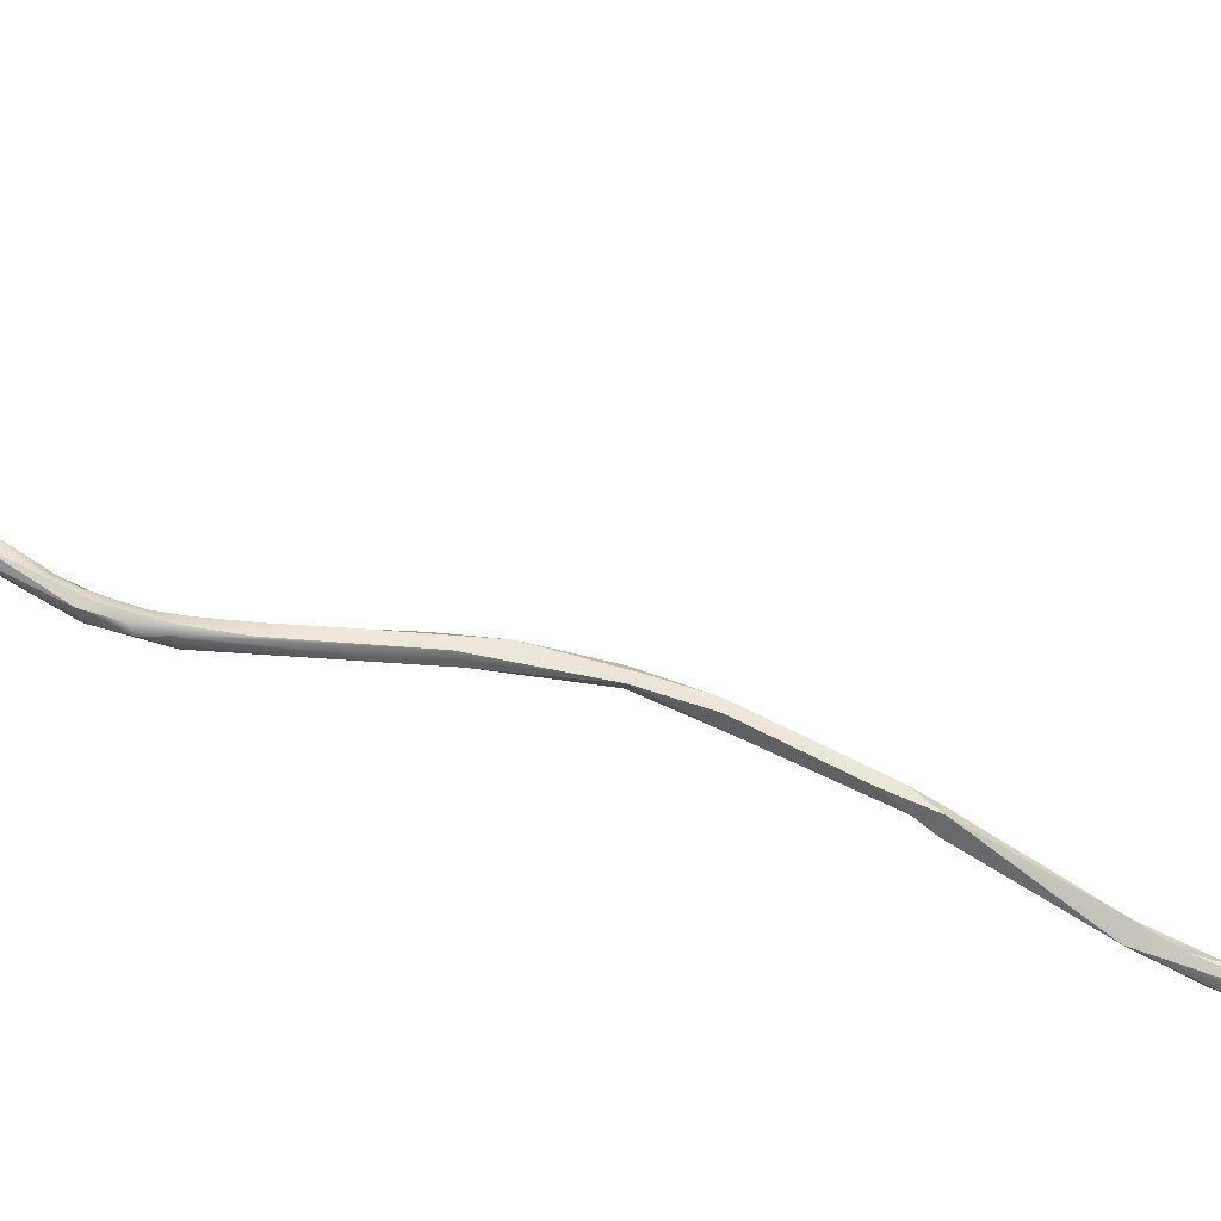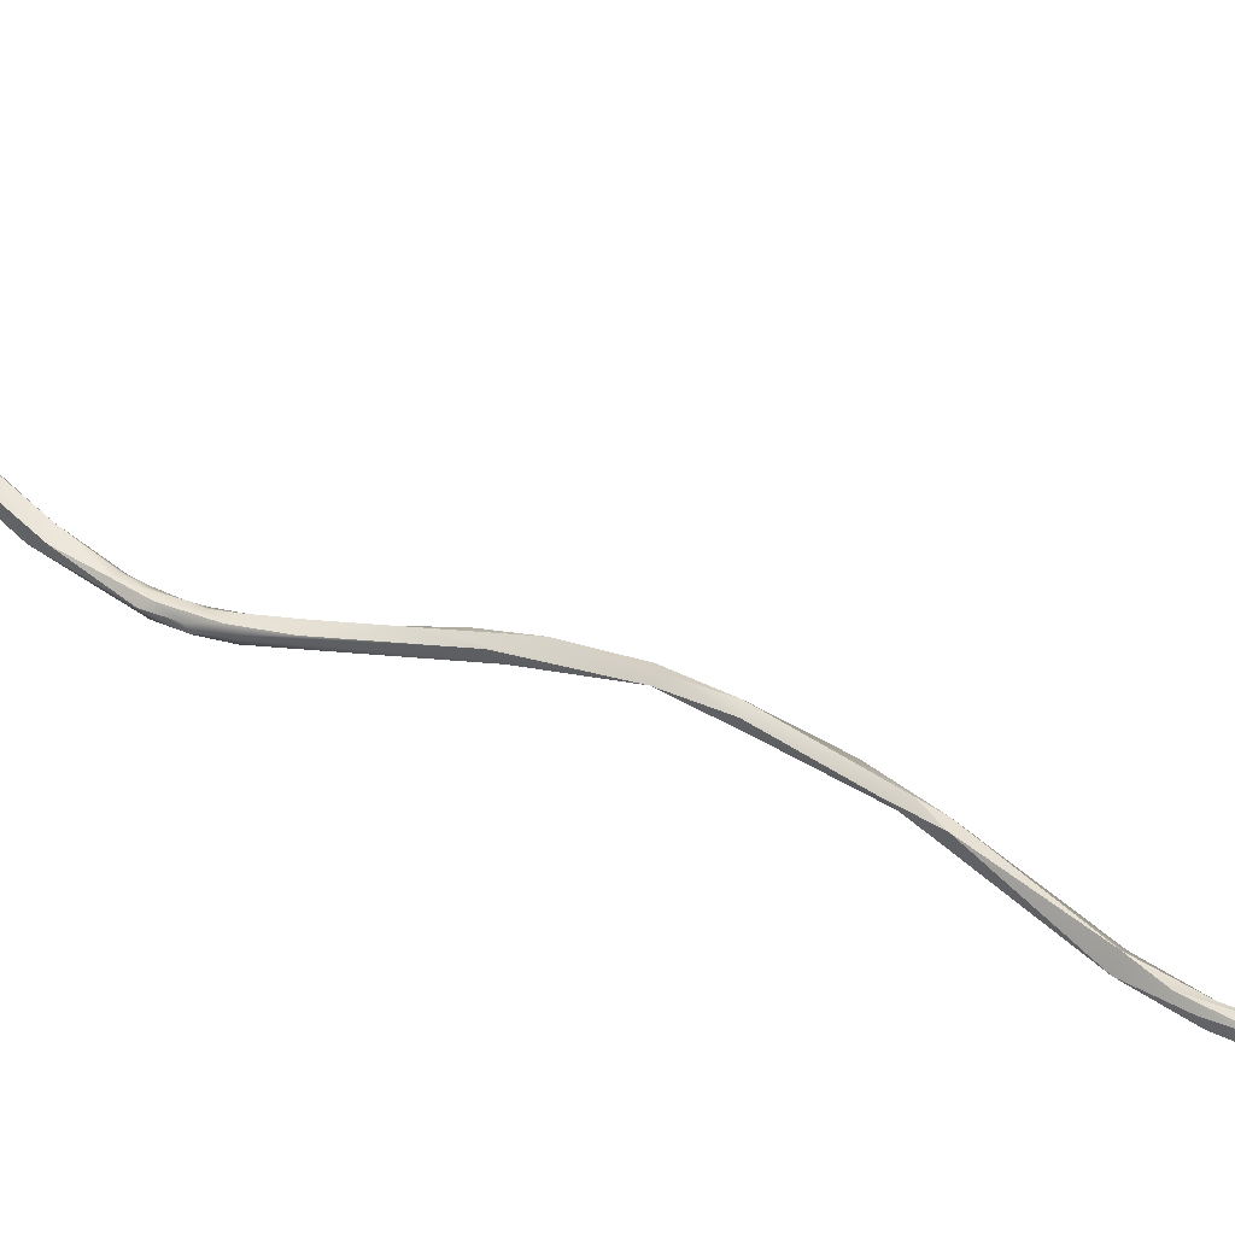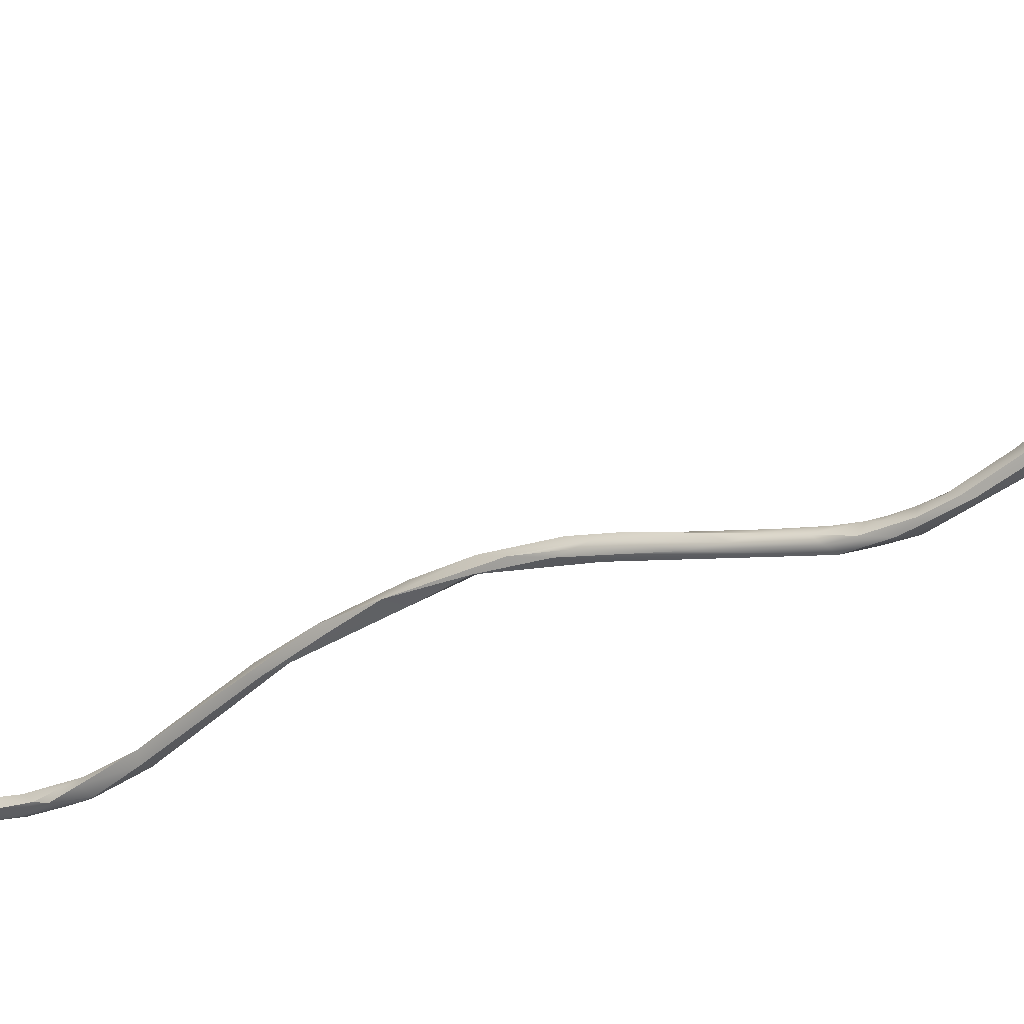
<metadata>
{"format":"obj","ext":"obj","renderer":"f3d","projection":"perspective","resolution":1024,"background":"white","views":[{"elev":-7.2,"azim":73.9,"up":"+Y"},{"elev":2.3,"azim":96.5,"up":"+Y"},{"elev":3.3,"azim":-78.5,"up":"+Y"}]}
</metadata>
<code>
v -117.1 -127.4 1092
v -117.2 -126.8 1091
v -118.2 -124.3 1095
v -117.7 -126.4 1093
v -118 -124.4 1095
v -117.6 -125.8 1094
v -117.6 -124.1 1094
v -117.2 -125.6 1095
v -117.6 -124.1 1097
v -118.4 -122.4 1098
v -118.6 -122.4 1098
v -118.4 -121.1 1099
v -118 -122.2 1097
v -117.6 -122.9 1096
v -117.6 -121.5 1098
v -117.2 -123 1098
v -118 -120.6 1100
v -117.6 -120.1 1103
v -117.6 -119.6 1102
v -118.9 -118.8 1104
v -118.8 -119.1 1103
v -118.6 -118.8 1105
v -118.8 -118.4 1104
v -118.4 -119.4 1104
v -118.4 -118.4 1104
v -118.4 -118.1 1104
v -118.4 -118.4 1105
v -118 -119.2 1105
v -118 -118.8 1105
v -118 -118.3 1104
v -117.5 -118.8 1104
v -117.6 -118.4 1104
v -114 -134 1076
v -113.7 -134.4 1074
v -114.6 -134 1079
v -114.4 -133.6 1079
v -114 -133.6 1077
v -114 -133.3 1080
v -114.9 -133.6 1081
v -115.1 -133.6 1082
v -114.4 -134.4 1080
v -114.8 -133 1082
v -114.4 -133 1081
v -114 -134 1082
v -113.8 -133.6 1082
v -114 -133.1 1081
v -114.8 -133.5 1083
v -114.2 -133.1 1084
v -114.4 -132.8 1082
v -115.7 -131.9 1085
v -115.9 -132 1086
v -115.3 -132.8 1083
v -115.3 -131.9 1084
v -114.8 -132.4 1083
v -114.8 -131.8 1084
v -114.5 -132 1085
v -114.1 -132.8 1083
v -114.4 -132.3 1084
v -116.5 -130.4 1088
v -116 -130.9 1088
v -115.6 -130.8 1088
v -115.6 -130 1087
v -115 -130.8 1087
v -116.6 -129.6 1088
v -116.7 -127.1 1093
v -116.8 -125.4 1093
v -116.5 -125.8 1093
v -112.1 -134.8 1066
v -111.6 -135.6 1064
v -111.2 -134.8 1064
v -110.4 -135.2 1064
v -112.9 -134.4 1069
v -112.9 -134 1070
v -112.6 -134.8 1068
v -112.4 -135 1070
v -112 -133.9 1068
v -112.8 -133.7 1071
v -112 -134.4 1071
v -113.6 -133.6 1074
v -112.8 -133.6 1074
v -113.6 -133.5 1077
v -113.1 -134 1078
v -113.6 -134 1080
v -113.6 -133.6 1080
v -107.8 -140.4 1054
v -107.6 -141 1054
v -107.4 -139.9 1054
v -108.1 -140.4 1054
v -109.2 -138 1057
v -107.8 -139.2 1056
v -107.6 -139.2 1055
v -110.4 -136.8 1060
v -109.5 -138.4 1058
v -110 -137.3 1061
v -109.5 -136.6 1061
v -109.9 -136 1061
v -110.5 -135.6 1065
v -105 -144.1 1048
v -105 -144.8 1048
v -104.4 -144.9 1048
v -106.8 -140.3 1054
v -100.8 -147.6 1030
v -101.5 -148 1037
v -101.2 -147.2 1036
v -102 -147.6 1039
v -101.6 -148 1040
v -101.6 -147 1039
v -101.3 -147.2 1041
v -101.1 -147.6 1040
v -101.2 -147.2 1039
v -103.7 -145.9 1045
v -102.9 -146.8 1042
v -103.1 -146.8 1043
v -103.1 -146.8 1044
v -103.2 -146 1044
v -102.7 -146.8 1044
v -102.4 -147.5 1042
v -102 -147.6 1042
v -101.7 -147.2 1042
v -102 -146.6 1042
v -102 -146.7 1043
v -103.6 -146.4 1045
v -103.2 -146.5 1045
v -102.9 -146 1046
v -104.2 -144 1048
v -103.3 -145.2 1046
v -103.2 -145.6 1045
v -100.5 -147.6 1027
v -100.5 -147.2 1027
v -100.4 -147.2 1026
v -100 -147.9 1027
v -100 -147.6 1026
v -99.65 -147.2 1026
v -100 -146.9 1027
v -99.61 -147.6 1027
v -99.54 -147.2 1027
v -100.4 -148.1 1031
v -100.4 -147.1 1031
v -100 -148 1030
v -99.84 -147.6 1030
v -100.4 -148 1035
v -100.3 -147.6 1035
v -100.8 -148.2 1035
v -100.7 -148 1037
v -100.8 -147.2 1036
v -117.2 -126.8 1091
v -117.2 -126.8 1091
v -118.2 -124.3 1095
v -117.7 -126.4 1093
v -117.2 -125.6 1095
v -117.6 -124.1 1097
v -118.6 -122.4 1098
v -117.6 -121.5 1098
v -117.2 -123 1098
v -117.6 -120.1 1103
v -117.6 -119.6 1102
v -118.9 -118.8 1104
v -118.9 -118.8 1104
v -118.6 -118.8 1105
v -118.6 -118.8 1105
v -118.8 -118.4 1104
v -118.4 -118.1 1104
v -118.4 -118.1 1104
v -118.4 -118.1 1104
v -118.4 -118.4 1105
v -118.4 -118.4 1105
v -118 -119.2 1105
v -118 -119.2 1105
v -118 -118.8 1105
v -118 -118.8 1105
v -118 -118.8 1105
v -117.5 -118.8 1104
v -117.6 -118.4 1104
v -117.6 -118.4 1104
v -117.6 -118.4 1104
v -114 -133.3 1080
v -114.9 -133.6 1081
v -115.1 -133.6 1082
v -114.4 -134.4 1080
v -114 -134 1082
v -114.2 -133.1 1084
v -114.2 -133.1 1084
v -114.4 -132.8 1082
v -115.7 -131.9 1085
v -115.9 -132 1086
v -115.3 -132.8 1083
v -114.5 -132 1085
v -114.1 -132.8 1083
v -116.5 -130.4 1088
v -115.6 -130.8 1088
v -115.6 -130 1087
v -115 -130.8 1087
v -115 -130.8 1087
v -116.6 -129.6 1088
v -116.7 -127.1 1093
v -116.8 -125.4 1093
v -116.5 -125.8 1093
v -112.1 -134.8 1066
v -112.1 -134.8 1066
v -111.6 -135.6 1064
v -111.6 -135.6 1064
v -111.6 -135.6 1064
v -111.2 -134.8 1064
v -110.4 -135.2 1064
v -112.6 -134.8 1068
v -112.4 -135 1070
v -112.4 -135 1070
v -112 -133.9 1068
v -112 -133.9 1068
v -112 -133.9 1068
v -112.8 -133.7 1071
v -112 -134.4 1071
v -113.6 -133.6 1074
v -112.8 -133.6 1074
v -113.6 -133.5 1077
v -113.1 -134 1078
v -113.6 -133.6 1080
v -107.8 -140.4 1054
v -107.6 -141 1054
v -107.4 -139.9 1054
v -107.4 -139.9 1054
v -108.1 -140.4 1054
v -108.1 -140.4 1054
v -108.1 -140.4 1054
v -109.2 -138 1057
v -109.2 -138 1057
v -107.8 -139.2 1056
v -107.8 -139.2 1056
v -107.8 -139.2 1056
v -107.6 -139.2 1055
v -107.6 -139.2 1055
v -110.4 -136.8 1060
v -110.4 -136.8 1060
v -110.4 -136.8 1060
v -109.5 -138.4 1058
v -110 -137.3 1061
v -110 -137.3 1061
v -109.5 -136.6 1061
v -109.9 -136 1061
v -109.9 -136 1061
v -110.5 -135.6 1065
v -110.5 -135.6 1065
v -110.5 -135.6 1065
v -105 -144.1 1048
v -105 -144.8 1048
v -104.4 -144.9 1048
v -104.4 -144.9 1048
v -104.4 -144.9 1048
v -106.8 -140.3 1054
v -106.8 -140.3 1054
v -106.8 -140.3 1054
v -100.8 -147.6 1030
v -100.8 -147.6 1030
v -101.5 -148 1037
v -101.5 -148 1037
v -101.5 -148 1037
v -101.2 -147.2 1036
v -101.2 -147.2 1036
v -102 -147.6 1039
v -102 -147.6 1039
v -101.6 -148 1040
v -101.6 -148 1040
v -101.6 -147 1039
v -101.1 -147.6 1040
v -103.7 -145.9 1045
v -102.9 -146.8 1042
v -102.9 -146.8 1042
v -103.1 -146.8 1043
v -102.7 -146.8 1044
v -102 -147.6 1042
v -102 -146.6 1042
v -102 -146.6 1042
v -102 -146.7 1043
v -102 -146.7 1043
v -103.6 -146.4 1045
v -103.2 -146.5 1045
v -102.9 -146 1046
v -104.2 -144 1048
v -104.2 -144 1048
v -104.2 -144 1048
v -103.3 -145.2 1046
v -103.3 -145.2 1046
v -103.2 -145.6 1045
v -100.5 -147.2 1027
v -100.4 -147.2 1026
v -100.4 -147.2 1026
v -100 -147.9 1027
v -100 -147.6 1026
v -100 -147.6 1026
v -99.65 -147.2 1026
v -99.65 -147.2 1026
v -100 -146.9 1027
v -100 -146.9 1027
v -99.54 -147.2 1027
v -100.4 -148.1 1031
v -100.4 -147.1 1031
v -100.4 -147.1 1031
v -100.4 -148 1035
v -100.3 -147.6 1035
v -100.8 -148.2 1035
v -100.7 -148 1037
v -100.7 -148 1037
g grp1
f 2 64 4
f 1 6 149
f 1 8 6
f 65 8 1
f 3 5 4
f 4 5 2
f 146 5 7
f 147 7 66
f 13 5 10
f 5 3 10
f 6 11 149
f 149 11 148
f 6 9 11
f 5 13 7
f 8 9 6
f 150 16 151
f 16 150 67
f 196 15 197
f 3 152 10
f 197 15 154
f 14 7 13
f 66 7 14
f 12 13 10
f 12 10 21
f 10 152 21
f 13 12 17
f 153 14 13
f 153 13 17
f 153 66 14
f 15 19 154
f 156 153 17
f 18 151 16
f 19 155 154
f 21 152 20
f 21 20 23
f 25 21 23
f 157 11 24
f 12 21 25
f 24 22 157
f 24 29 22
f 158 159 161
f 159 27 161
f 160 169 165
f 25 23 26
f 162 161 27
f 9 24 11
f 9 28 24
f 25 17 12
f 167 29 24
f 30 17 25
f 32 166 170
f 30 25 163
f 32 164 166
f 18 168 151
f 168 31 171
f 17 30 156
f 19 173 172
f 30 174 156
f 171 31 175
f 174 30 163
f 19 172 155
f 31 168 18
f 34 33 73
f 73 33 79
f 79 33 37
f 36 33 35
f 35 39 36
f 36 177 43
f 74 41 34
f 35 33 34
f 34 41 35
f 36 37 33
f 37 36 38
f 36 43 38
f 74 75 41
f 206 83 179
f 179 83 44
f 213 37 81
f 37 38 81
f 215 176 84
f 42 177 52
f 39 40 186
f 42 52 54
f 44 47 179
f 47 178 179
f 41 40 35
f 35 40 39
f 42 43 177
f 43 42 49
f 49 42 54
f 47 180 48
f 180 45 48
f 38 43 46
f 46 43 183
f 45 180 83
f 83 217 45
f 217 57 45
f 46 84 176
f 188 84 46
f 183 188 46
f 40 51 186
f 178 47 185
f 47 60 185
f 61 60 47
f 61 47 48
f 45 57 181
f 49 54 58
f 58 188 183
f 51 50 186
f 52 184 53
f 55 54 53
f 54 52 53
f 55 53 62
f 58 54 55
f 58 55 56
f 63 56 191
f 56 55 191
f 181 57 187
f 192 190 182
f 193 181 187
f 56 188 58
f 60 1 59
f 1 149 59
f 189 4 64
f 60 59 185
f 51 189 50
f 194 53 184
f 64 50 189
f 60 61 1
f 194 62 53
f 190 192 67
f 62 194 147
f 66 62 147
f 196 63 191
f 61 65 1
f 190 67 195
f 197 63 196
f 195 67 150
f 94 97 69
f 92 236 200
f 70 96 232
f 233 201 68
f 232 198 70
f 76 71 203
f 201 205 68
f 70 198 73
f 70 73 208
f 241 204 209
f 202 75 74
f 73 77 208
f 78 206 242
f 97 207 69
f 205 72 68
f 199 72 73
f 209 80 241
f 72 205 34
f 72 34 73
f 211 214 210
f 241 80 212
f 79 77 73
f 211 213 214
f 213 81 214
f 83 206 78
f 82 83 78
f 84 216 215
f 216 212 80
f 216 80 215
f 217 83 82
f 85 89 87
f 237 88 90
f 86 227 222
f 225 91 220
f 230 228 101
f 221 231 249
f 218 223 93
f 226 218 93
f 236 235 224
f 93 234 226
f 92 235 236
f 225 232 96
f 91 225 96
f 90 95 237
f 239 238 230
f 230 238 228
f 243 237 95
f 239 204 238
f 241 238 204
f 71 240 203
f 99 98 111
f 127 265 244
f 127 244 125
f 100 250 219
f 125 244 87
f 278 221 249
f 218 99 223
f 245 86 222
f 218 98 99
f 86 245 246
f 87 244 85
f 219 250 229
f 137 103 102
f 254 104 252
f 252 104 138
f 254 105 104
f 255 106 259
f 260 107 257
f 145 258 263
f 256 144 261
f 145 263 110
f 256 143 144
f 296 258 145
f 145 110 142
f 107 112 120
f 259 106 117
f 106 118 117
f 259 117 266
f 262 109 270
f 260 112 107
f 301 109 262
f 108 110 271
f 271 110 263
f 264 302 299
f 299 110 264
f 264 110 108
f 114 122 113
f 115 267 268
f 268 265 115
f 122 111 113
f 127 115 265
f 117 113 266
f 117 114 113
f 120 112 115
f 115 127 120
f 126 272 283
f 117 118 114
f 114 118 116
f 124 121 281
f 282 273 271
f 269 274 277
f 109 119 270
f 270 119 269
f 274 269 119
f 274 119 108
f 273 108 271
f 264 108 119
f 275 246 245
f 122 99 111
f 114 123 275
f 123 246 275
f 276 277 247
f 277 276 269
f 116 123 114
f 281 248 124
f 279 126 283
f 280 248 281
f 251 248 280
f 128 137 102
f 130 132 128
f 129 130 128
f 128 253 129
f 132 131 128
f 128 131 137
f 287 139 295
f 285 284 134
f 288 135 287
f 139 287 135
f 286 133 289
f 288 290 135
f 133 286 292
f 290 136 135
f 294 291 293
f 103 137 300
f 252 138 284
f 143 295 139
f 141 143 139
f 140 298 139
f 134 284 138
f 139 135 140
f 135 136 140
f 140 136 299
f 142 294 293
f 297 142 293
f 298 140 299
f 144 143 141
f 298 299 302
f 145 142 297

</code>
